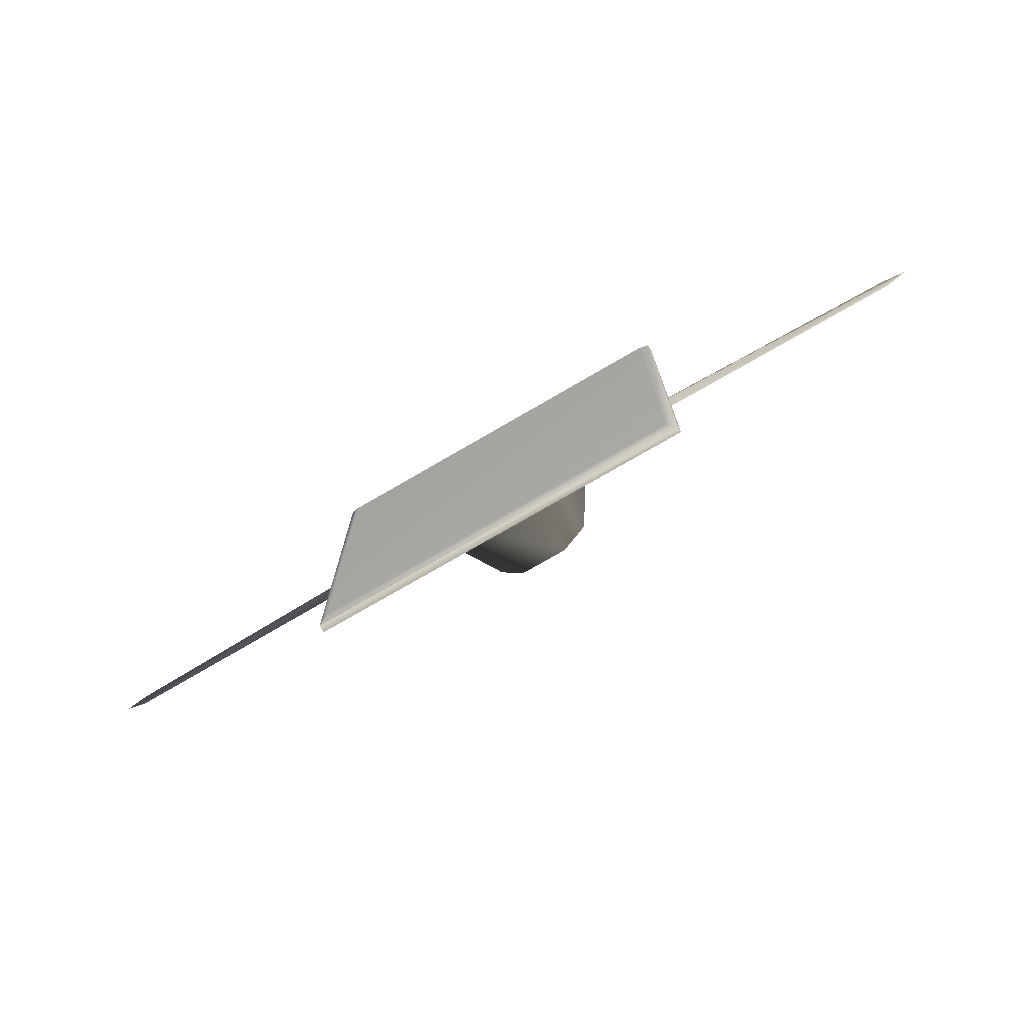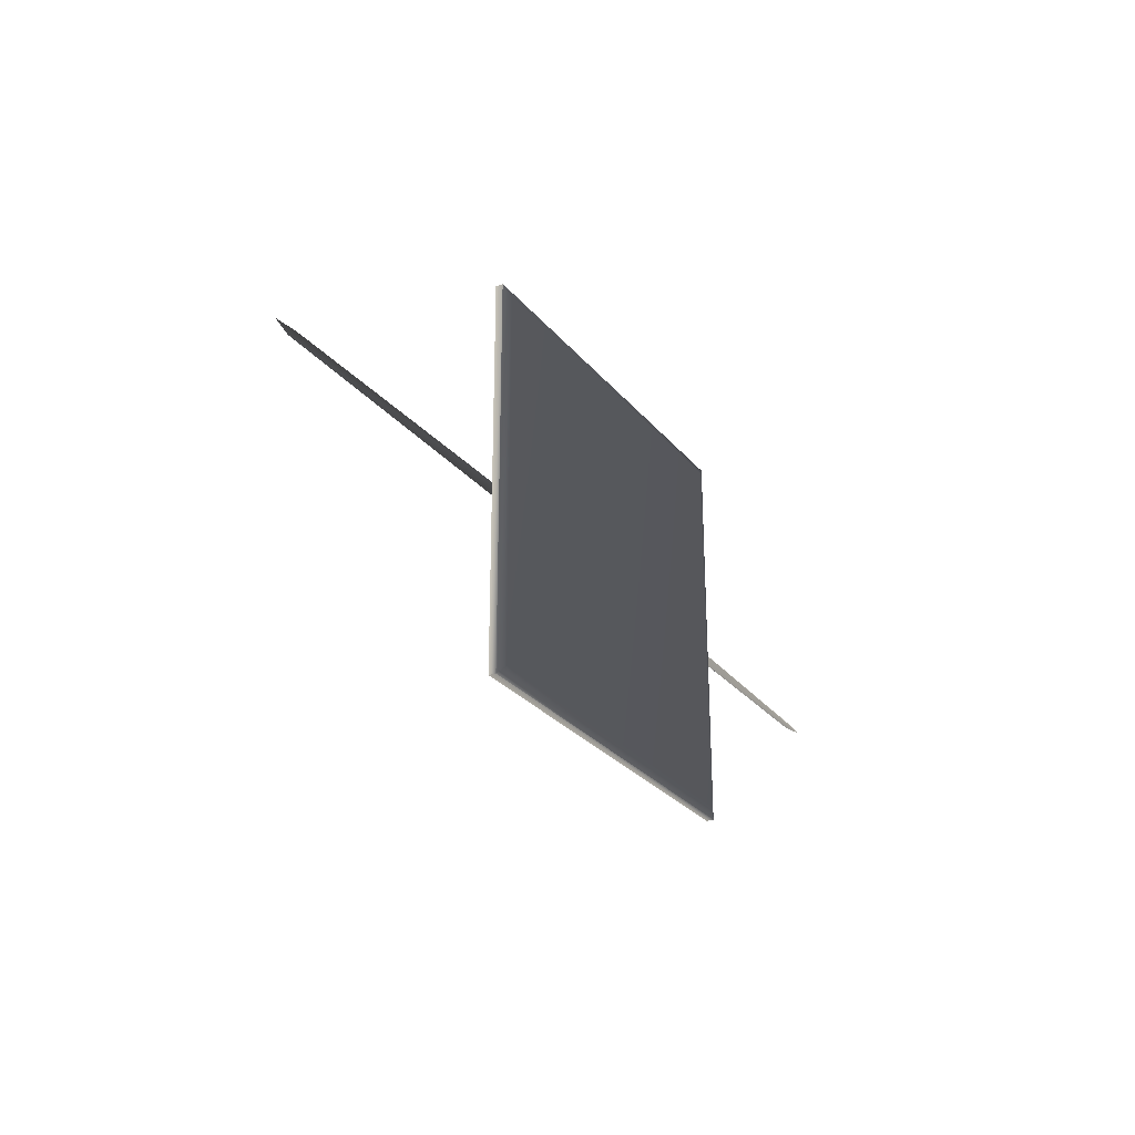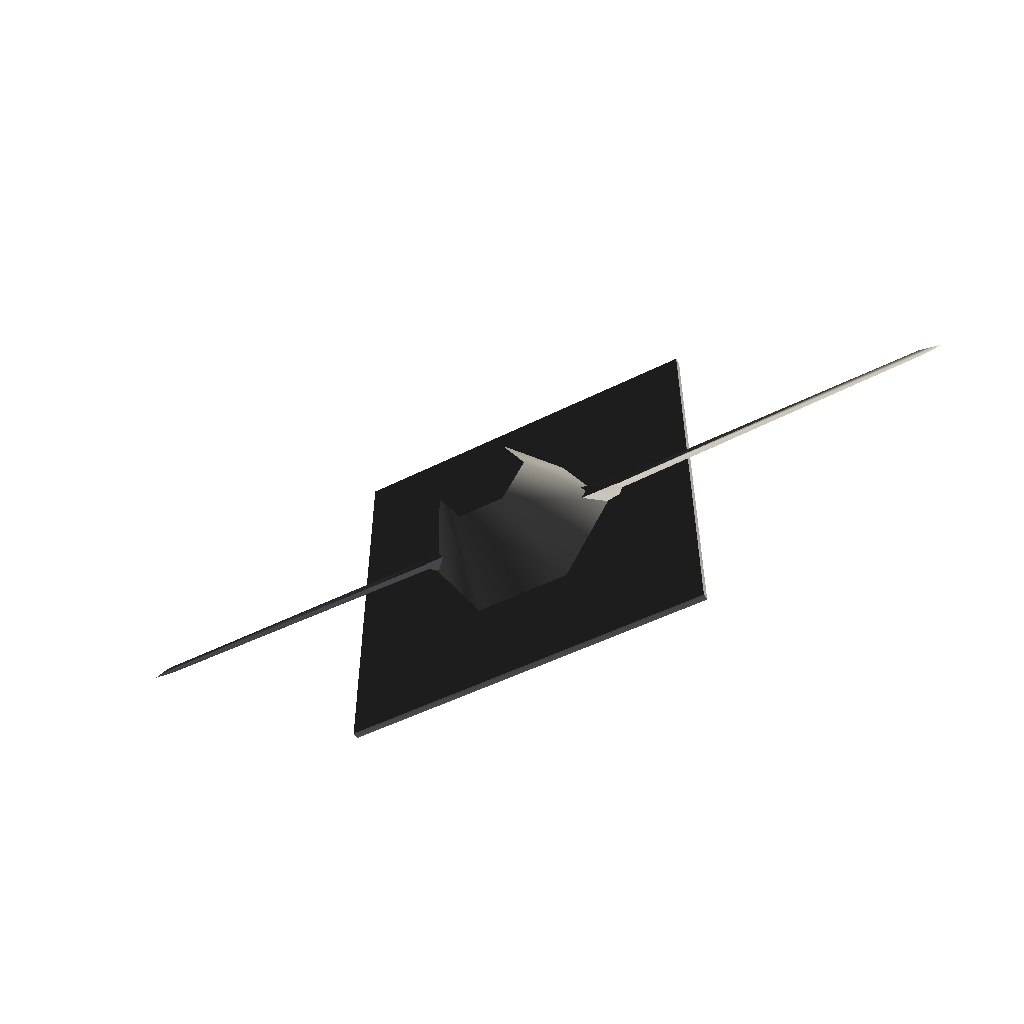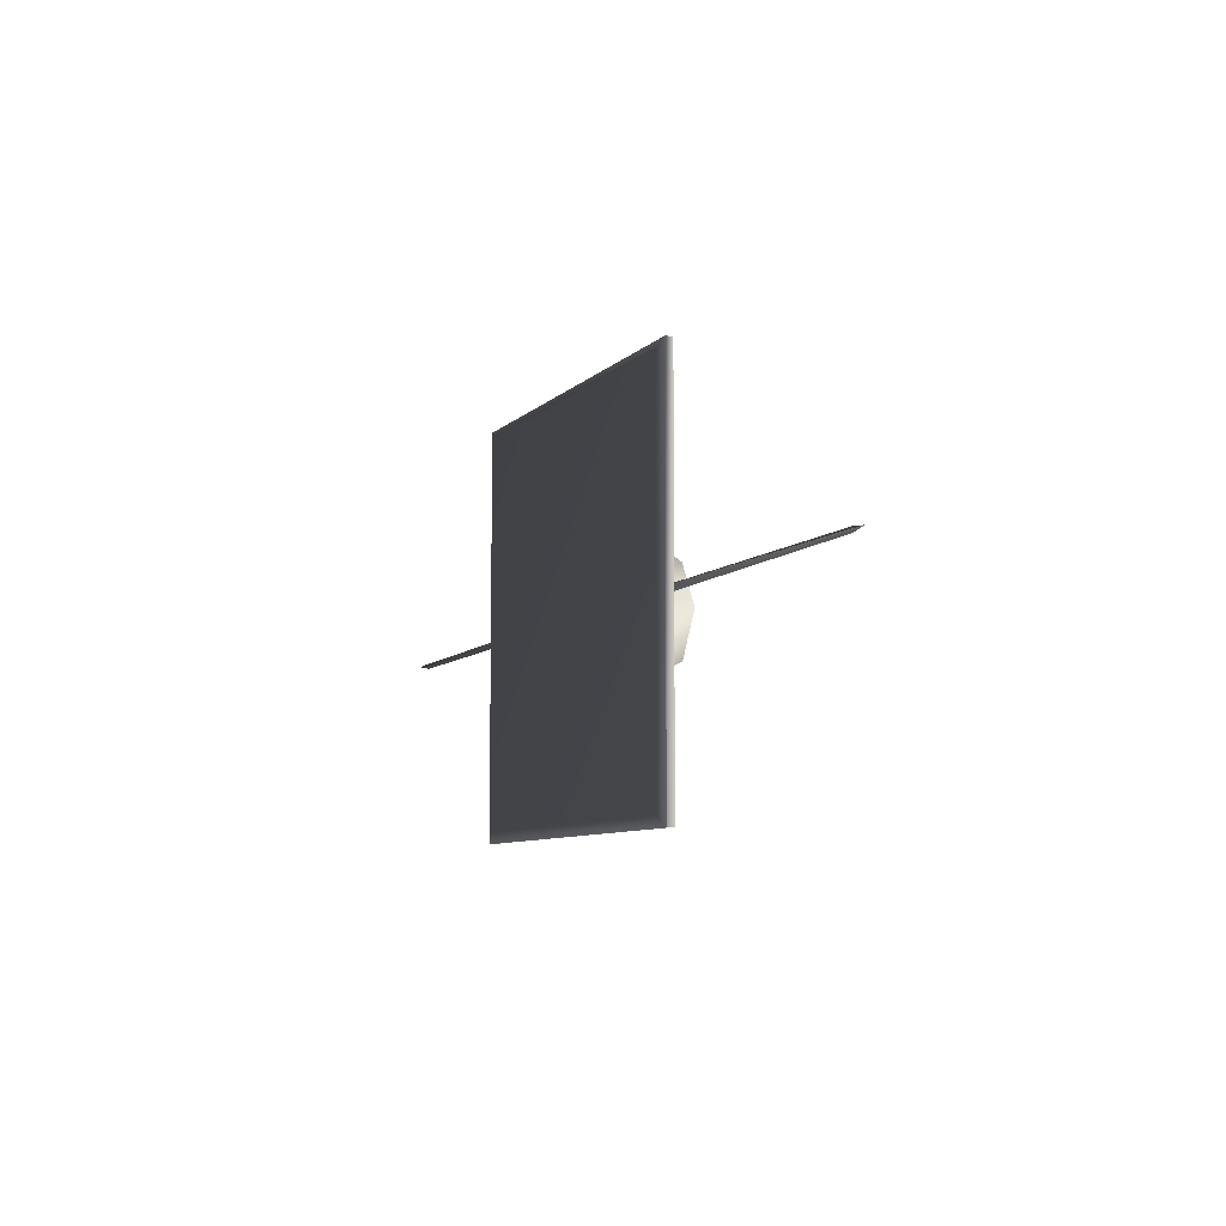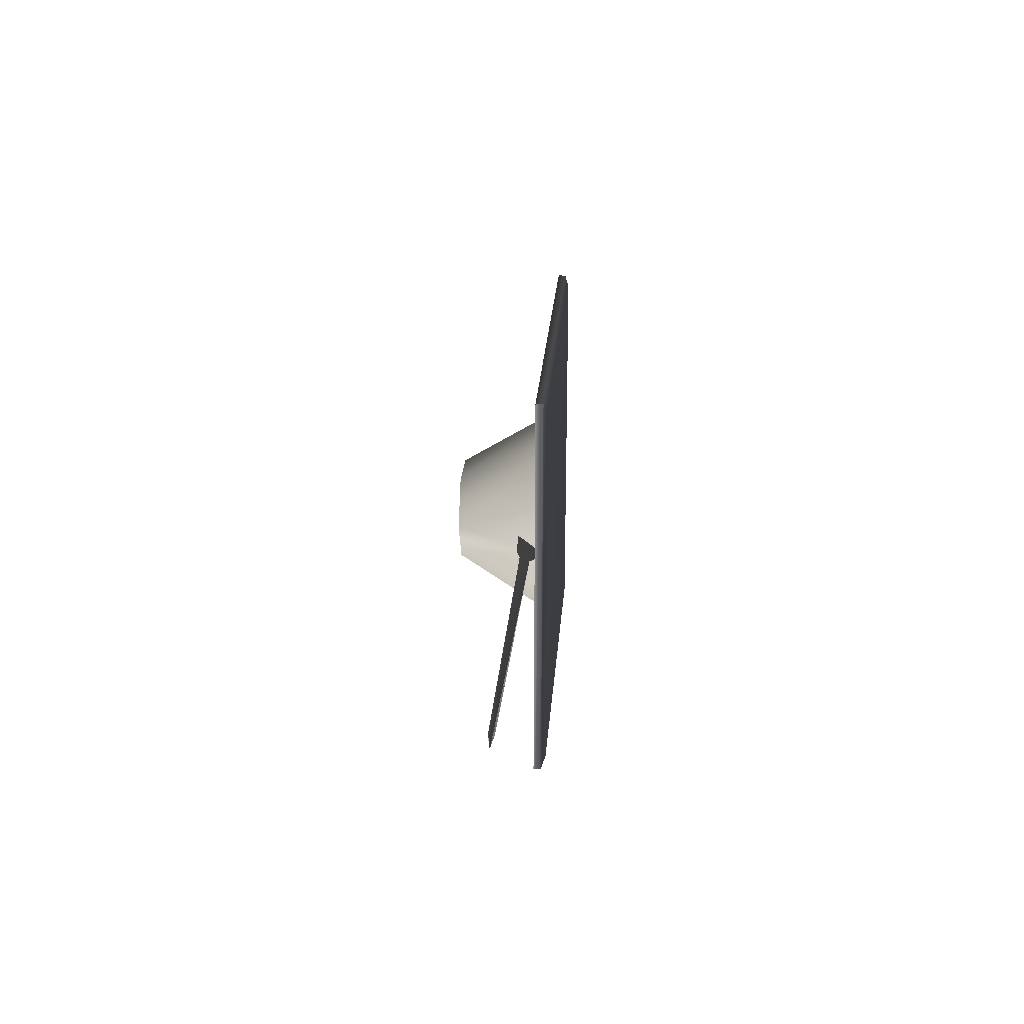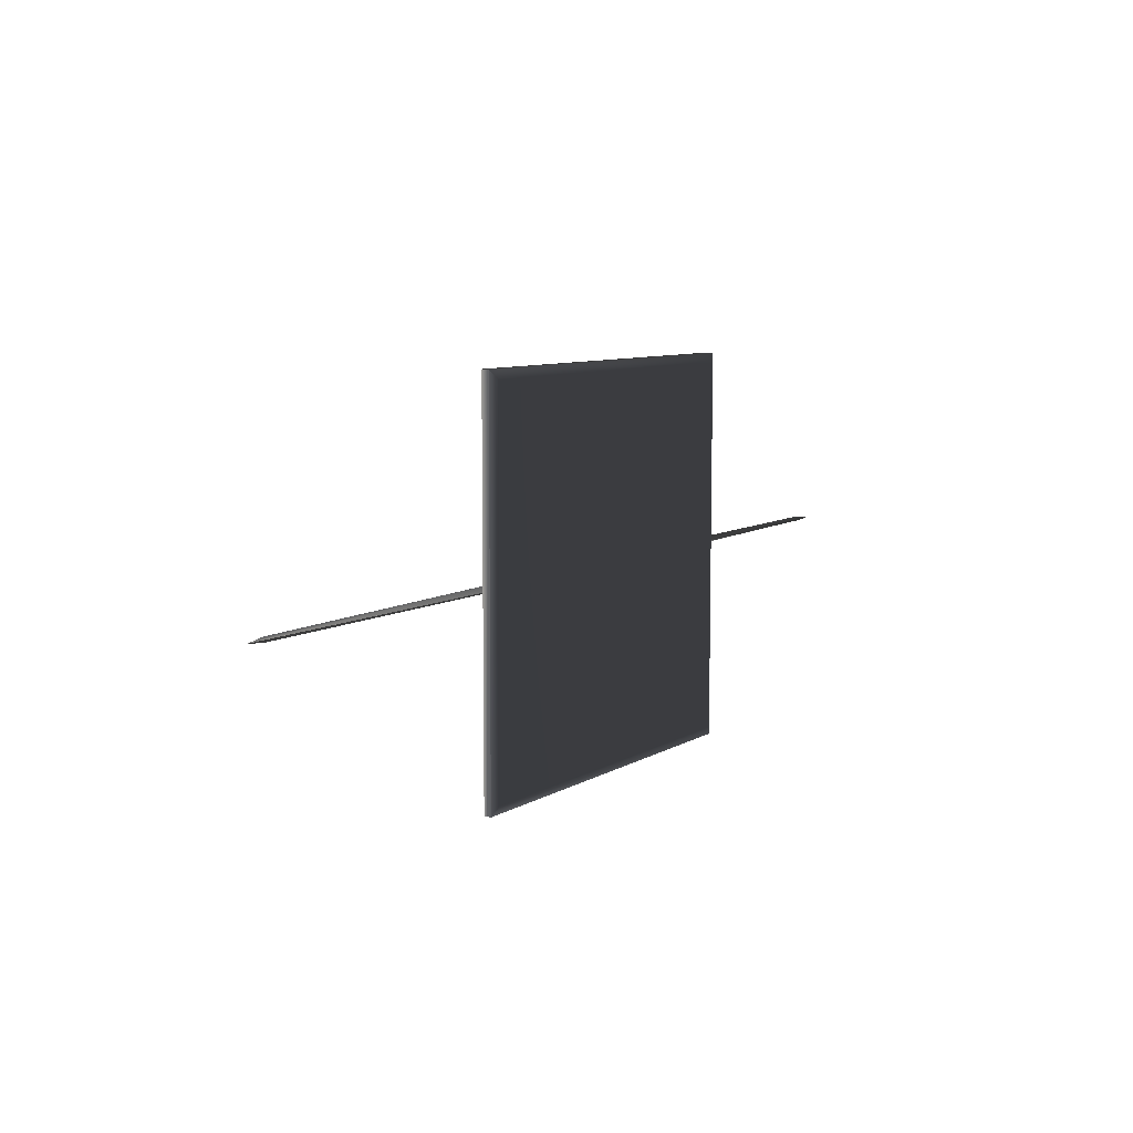
<metadata>
{"format":"obj","ext":"obj","renderer":"f3d","projection":"perspective","resolution":1024,"background":"white","views":[{"elev":-74.0,"azim":-149.7,"up":"+Y"},{"elev":-27.8,"azim":120.8,"up":"+Y"},{"elev":-50.6,"azim":28.9,"up":"+Y"},{"elev":-7.9,"azim":-113.6,"up":"+Y"},{"elev":24.5,"azim":94.4,"up":"+Y"},{"elev":8.3,"azim":123.0,"up":"+Y"}]}
</metadata>
<code>
v  -2.721 -3.901 -0.01331
v  -5.529 -3.901 -4.762
v  -2.765 -8.69 -4.762
v  -1.36 -6.258 -0.0133
v  2.765 -8.69 -4.762
v  1.36 -6.258 -0.0133
v  5.529 -3.901 -4.762
v  2.721 -3.901 -0.01331
v  -1.36 -1.545 -0.01331
v  -2.765 0.8872 -4.762
v  1.36 -1.545 -0.01331
v  2.765 0.8872 -4.762
v  -5.551 -3.502 -3.544
v  -5.896 -3.703 -3.723
v  -5.896 -4.1 -3.723
v  -3.117 -4.389 -3.466
v  -3.117 -3.414 -3.466
v  -5.551 -4.301 -3.544
v  -5.551 -3.901 -4.612
v  -5.896 -3.901 -4.254
v  -3.593 -3.901 -4.88
v  -25.1 -3.902 -3.794
v  -23.81 -3.923 -3.924
v  -23.92 -3.997 -3.612
v  -24 -3.737 -3.632
v  -25 -3.901 -3.796
v  -25 -3.901 -3.796
v  -25 -3.901 -3.796
v  -25 -3.901 -3.796
v  -25 -3.901 -3.796
v  -25 -3.901 -3.796
v  6.361 -4.301 -3.544
v  6.706 -4.1 -3.723
v  6.706 -3.703 -3.723
v  3.927 -3.414 -3.466
v  3.927 -4.389 -3.466
v  6.361 -3.502 -3.544
v  6.361 -3.901 -4.612
v  6.706 -3.901 -4.254
v  4.403 -3.901 -4.88
v  25.91 -3.901 -3.794
v  24.62 -3.88 -3.924
v  24.73 -3.806 -3.612
v  24.81 -4.066 -3.632
v  25.81 -3.901 -3.796
v  25.81 -3.901 -3.796
v  25.81 -3.901 -3.796
v  25.81 -3.901 -3.796
v  25.81 -3.901 -3.796
v  25.81 -3.901 -3.796
v  10.07 -13.97 -5.395
v  -10.07 -13.97 -5.395
v  -10.07 6.171 -5.395
v  10.07 6.171 -5.395
v  10.6 6.701 -5.178
v  -10.6 6.701 -5.178
v  -10.6 -14.5 -5.178
v  10.6 -14.5 -5.178
v  -10.6 -14.5 -4.78
v  10.6 -14.5 -4.78
v  10.6 6.701 -4.78
v  -10.6 6.701 -4.78
v  -3.274 2.078 -5.493
v  -3.274 2.078 -5.493
v  -3.274 2.078 -5.493
v  -3.274 2.078 -5.493
v  -3.274 2.078 -5.493
v  -3.274 2.078 -5.493
v  -3.274 -1.212 -5.493
v  -3.274 -1.212 -5.493
v  -3.274 -1.212 -5.493
v  -3.274 -1.212 -5.493
v  -3.274 -1.212 -5.493
v  -3.274 -1.212 -5.493
v  -4.91 0.4237 -5.493
v  -4.91 0.4237 -5.493
v  -4.91 0.4237 -5.493
v  -4.91 0.4237 -5.493
v  -4.91 0.4237 -5.493
v  -4.91 0.4237 -5.493
v  -6.564 -1.212 -5.493
v  -6.564 -1.212 -5.493
v  -6.564 -1.212 -5.493
v  -6.564 -1.212 -5.493
v  -6.564 -1.212 -5.493
v  -6.564 -1.212 -5.493
v  -6.564 2.078 -5.493
v  -6.564 2.078 -5.493
v  -6.564 2.078 -5.493
v  -6.564 2.078 -5.493
v  -6.564 2.078 -5.493
v  -6.564 2.078 -5.493
v  2.964 2.074 -5.493
v  2.964 2.074 -5.493
v  2.964 2.074 -5.493
v  2.964 2.074 -5.493
v  2.964 2.074 -5.493
v  2.964 2.074 -5.493
v  6.254 2.074 -5.493
v  6.254 2.074 -5.493
v  6.254 2.074 -5.493
v  6.254 2.074 -5.493
v  6.254 2.074 -5.493
v  6.254 2.074 -5.493
v  4.618 0.4376 -5.493
v  4.618 0.4376 -5.493
v  4.618 0.4376 -5.493
v  4.618 0.4376 -5.493
v  4.618 0.4376 -5.493
v  4.618 0.4376 -5.493
v  6.254 -1.216 -5.64
v  6.254 -1.216 -5.64
v  6.254 -1.216 -5.64
v  6.254 -1.216 -5.64
v  6.254 -1.216 -5.64
v  6.254 -1.216 -5.64
v  2.964 -1.216 -5.493
v  2.964 -1.216 -5.493
v  2.964 -1.216 -5.493
v  2.964 -1.216 -5.493
v  2.964 -1.216 -5.493
v  2.964 -1.216 -5.493
v  6.253 -7.502 -5.64
v  6.253 -7.502 -5.64
v  6.253 -7.502 -5.64
v  6.253 -7.502 -5.64
v  6.253 -7.502 -5.64
v  6.253 -7.502 -5.64
v  6.253 -10.79 -5.493
v  6.253 -10.79 -5.493
v  6.253 -10.79 -5.493
v  6.253 -10.79 -5.493
v  6.253 -10.79 -5.493
v  6.253 -10.79 -5.493
v  4.617 -9.156 -5.493
v  4.617 -9.156 -5.493
v  4.617 -9.156 -5.493
v  4.617 -9.156 -5.493
v  4.617 -9.156 -5.493
v  4.617 -9.156 -5.493
v  2.963 -10.79 -5.493
v  2.963 -10.79 -5.493
v  2.963 -10.79 -5.493
v  2.963 -10.79 -5.493
v  2.963 -10.79 -5.493
v  2.963 -10.79 -5.493
v  2.963 -7.502 -5.493
v  2.963 -7.502 -5.493
v  2.963 -7.502 -5.493
v  2.963 -7.502 -5.493
v  2.963 -7.502 -5.493
v  2.963 -7.502 -5.493
v  -6.56 -7.336 -5.493
v  -6.56 -7.336 -5.493
v  -6.56 -7.336 -5.493
v  -6.56 -7.336 -5.493
v  -6.56 -7.336 -5.493
v  -6.56 -7.336 -5.493
v  -3.27 -7.336 -5.493
v  -3.27 -7.336 -5.493
v  -3.27 -7.336 -5.493
v  -3.27 -7.336 -5.493
v  -3.27 -7.336 -5.493
v  -3.27 -7.336 -5.493
v  -4.906 -8.972 -5.493
v  -4.906 -8.972 -5.493
v  -4.906 -8.972 -5.493
v  -4.906 -8.972 -5.493
v  -4.906 -8.972 -5.493
v  -4.906 -8.972 -5.493
v  -3.27 -10.63 -5.493
v  -3.27 -10.63 -5.493
v  -3.27 -10.63 -5.493
v  -3.27 -10.63 -5.493
v  -3.27 -10.63 -5.493
v  -3.27 -10.63 -5.493
v  -6.56 -10.63 -5.493
v  -6.56 -10.63 -5.493
v  -6.56 -10.63 -5.493
v  -6.56 -10.63 -5.493
v  -6.56 -10.63 -5.493
v  -6.56 -10.63 -5.493
g frm-bmfuselg
f 1 2 3
f 4 1 3
f 4 3 5
f 6 5 7
f 6 4 5
f 8 6 7
f 9 10 2
f 1 9 2
f 11 12 10
f 9 11 10
f 8 7 12
f 11 8 12
g frm-bmfuselg
f 8 11 9
f 6 8 9
f 1 4 6
f 9 1 6
g frm-rantenn
f 13 14 15
f 16 17 13
f 13 15 18
f 16 13 18
f 19 18 15
f 19 15 20
f 21 16 18
f 21 18 19
f 19 17 21
f 19 13 17
f 20 13 19
f 20 14 13
f 22 23 20
f 22 20 15
f 20 23 22
f 22 15 24
f 14 25 22
f 14 22 24
f 20 22 25
f 20 25 14
f 14 24 15
g frm-SS1_1
f 26 27 28
f 27 26 29
f 30 26 28
f 26 30 29
f 31 30 28
f 30 31 29
f 27 31 28
f 31 27 29
g frm-rantenn2
f 32 33 34
f 35 36 32
f 32 34 37
f 35 32 37
f 38 37 34
f 38 34 39
f 40 35 37
f 40 37 38
f 38 36 40
f 38 32 36
f 39 32 38
f 39 33 32
f 41 42 39
f 41 39 34
f 39 42 41
f 41 34 43
f 33 44 41
f 33 41 43
f 39 41 44
f 39 44 33
f 33 43 34
g frm-SS1_3
f 45 46 47
f 46 45 48
f 49 45 47
f 45 49 48
f 50 49 47
f 49 50 48
f 46 50 47
f 50 46 48
g frm-fuselg
f 51 52 53
f 54 51 53
f 55 54 53
f 56 55 53
f 56 53 52
f 57 56 52
f 57 52 51
f 58 57 51
f 58 51 54
f 55 58 54
f 59 60 61
f 62 59 61
f 60 58 55
f 61 60 55
f 59 57 58
f 60 59 58
f 62 56 57
f 59 62 57
f 61 55 56
f 62 61 56
g frm-SSt8
f 63 64 65
f 64 63 66
f 67 63 65
f 63 67 66
f 68 67 65
f 67 68 66
f 64 68 65
f 68 64 66
g frm-SSt9
f 69 70 71
f 70 69 72
f 73 69 71
f 69 73 72
f 74 73 71
f 73 74 72
f 70 74 71
f 74 70 72
g frm-SSt5
f 75 76 77
f 76 75 78
f 79 75 77
f 75 79 78
f 80 79 77
f 79 80 78
f 76 80 77
f 80 76 78
g frm-SSt6
f 81 82 83
f 82 81 84
f 85 81 83
f 81 85 84
f 86 85 83
f 85 86 84
f 82 86 83
f 86 82 84
g frm-SSt7
f 87 88 89
f 88 87 90
f 91 87 89
f 87 91 90
f 92 91 89
f 91 92 90
f 88 92 89
f 92 88 90
g frm-SSt13
f 93 94 95
f 94 93 96
f 97 93 95
f 93 97 96
f 98 97 95
f 97 98 96
f 94 98 95
f 98 94 96
g frm-SSt14
f 99 100 101
f 100 99 102
f 103 99 101
f 99 103 102
f 104 103 101
f 103 104 102
f 100 104 101
f 104 100 102
g frm-SSt10
f 105 106 107
f 106 105 108
f 109 105 107
f 105 109 108
f 110 109 107
f 109 110 108
f 106 110 107
f 110 106 108
g frm-SSt11
f 111 112 113
f 112 111 114
f 115 111 113
f 111 115 114
f 116 115 113
f 115 116 114
f 112 116 113
f 116 112 114
g frm-SSt12
f 117 118 119
f 118 117 120
f 121 117 119
f 117 121 120
f 122 121 119
f 121 122 120
f 118 122 119
f 122 118 120
g frm-SSt18
f 123 124 125
f 124 123 126
f 127 123 125
f 123 127 126
f 128 127 125
f 127 128 126
f 124 128 125
f 128 124 126
g frm-SSt19
f 129 130 131
f 130 129 132
f 133 129 131
f 129 133 132
f 134 133 131
f 133 134 132
f 130 134 131
f 134 130 132
g frm-SSt15
f 135 136 137
f 136 135 138
f 139 135 137
f 135 139 138
f 140 139 137
f 139 140 138
f 136 140 137
f 140 136 138
g frm-SSt16
f 141 142 143
f 142 141 144
f 145 141 143
f 141 145 144
f 146 145 143
f 145 146 144
f 142 146 143
f 146 142 144
g frm-SSt17
f 147 148 149
f 148 147 150
f 151 147 149
f 147 151 150
f 152 151 149
f 151 152 150
f 148 152 149
f 152 148 150
g frm-SSt23
f 153 154 155
f 154 153 156
f 157 153 155
f 153 157 156
f 158 157 155
f 157 158 156
f 154 158 155
f 158 154 156
g frm-SSt24
f 159 160 161
f 160 159 162
f 163 159 161
f 159 163 162
f 164 163 161
f 163 164 162
f 160 164 161
f 164 160 162
g frm-SSt20
f 165 166 167
f 166 165 168
f 169 165 167
f 165 169 168
f 170 169 167
f 169 170 168
f 166 170 167
f 170 166 168
g frm-SSt21
f 171 172 173
f 172 171 174
f 175 171 173
f 171 175 174
f 176 175 173
f 175 176 174
f 172 176 173
f 176 172 174
g frm-SSt22
f 177 178 179
f 178 177 180
f 181 177 179
f 177 181 180
f 182 181 179
f 181 182 180
f 178 182 179
f 182 178 180

</code>
